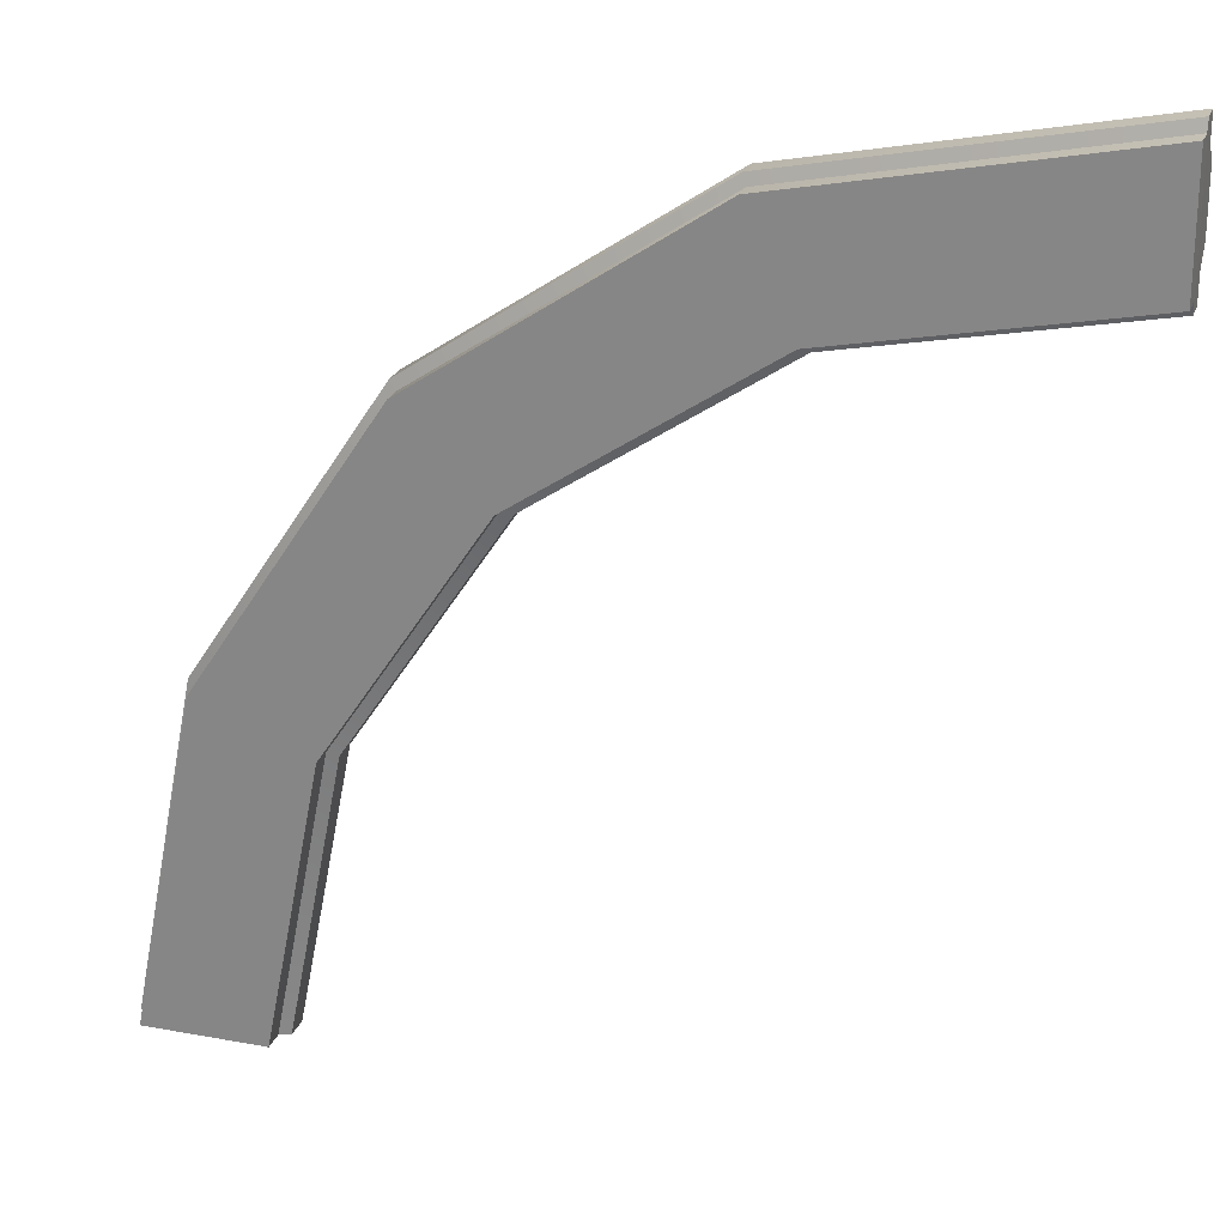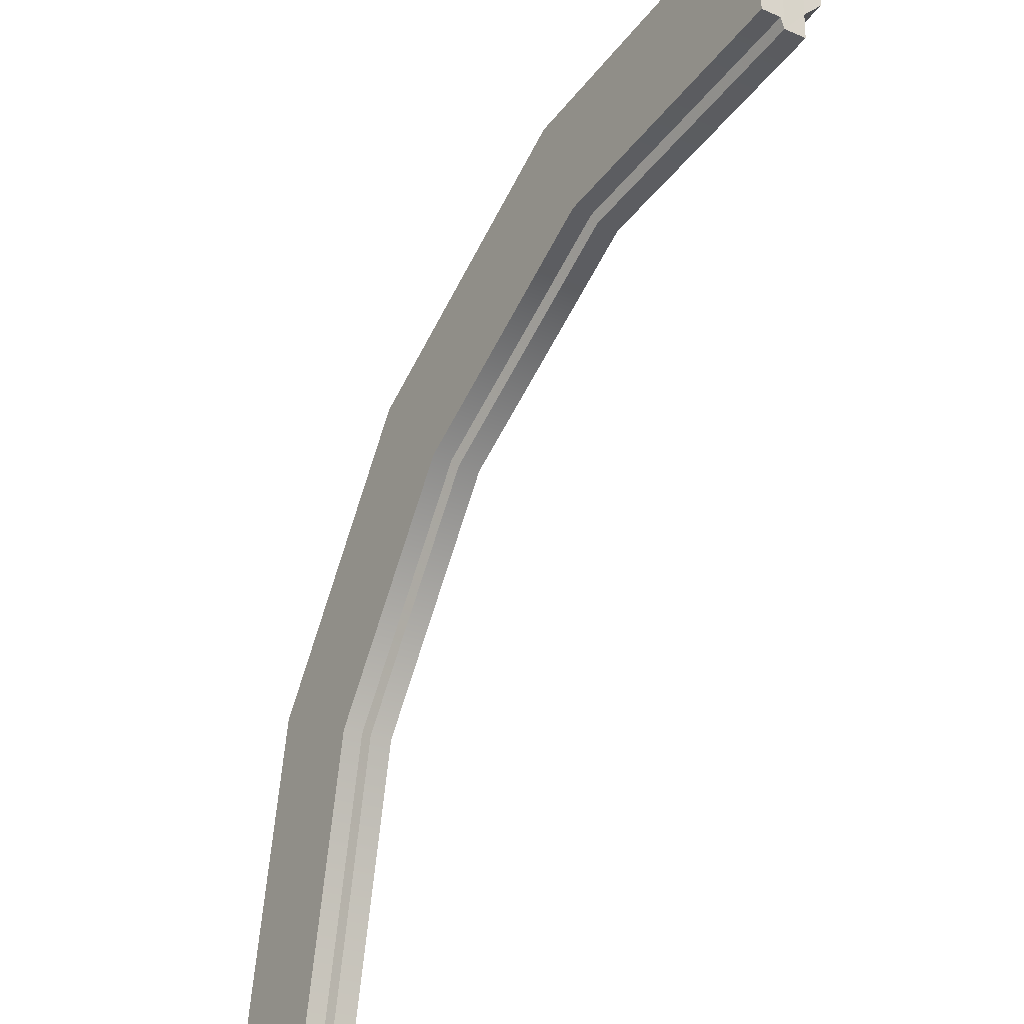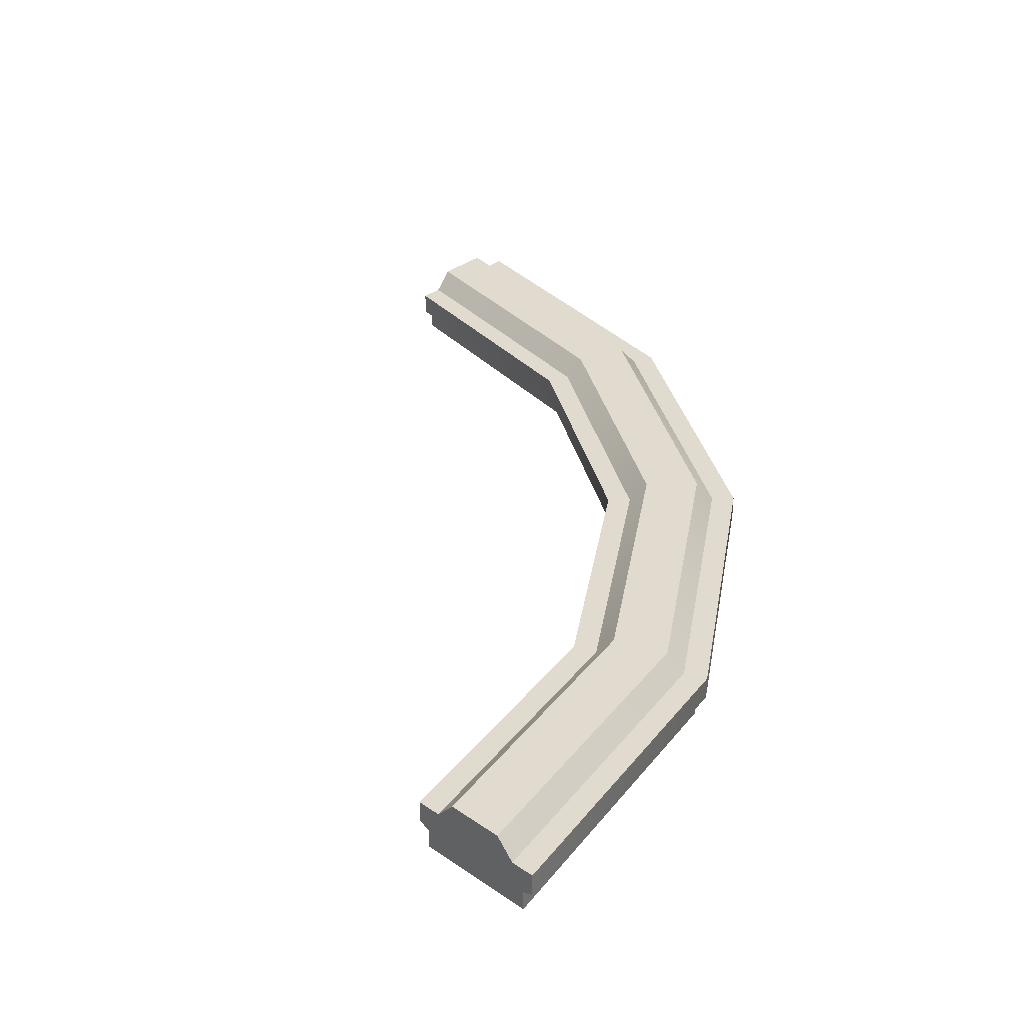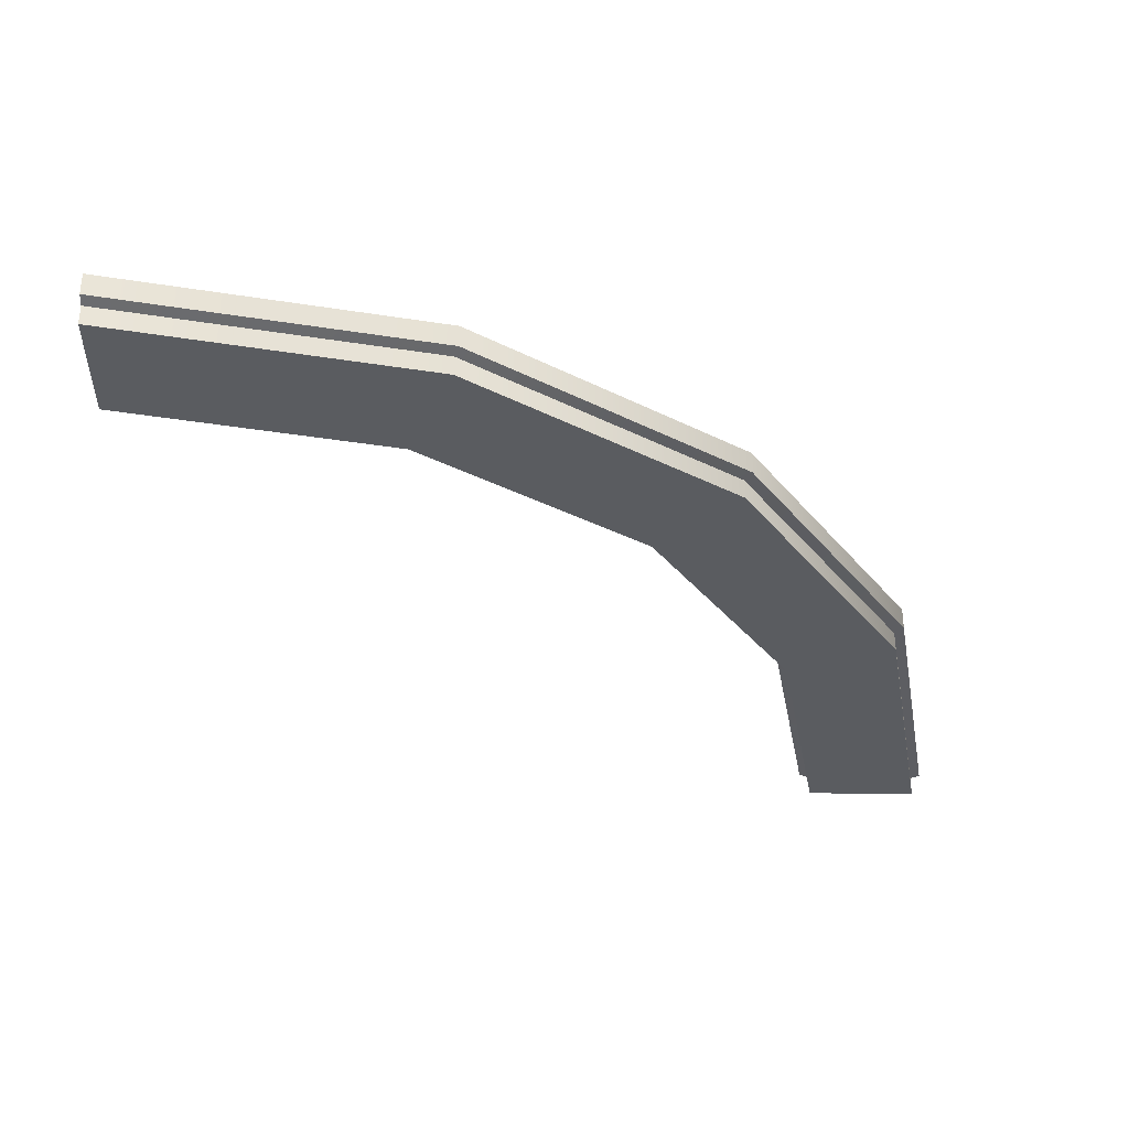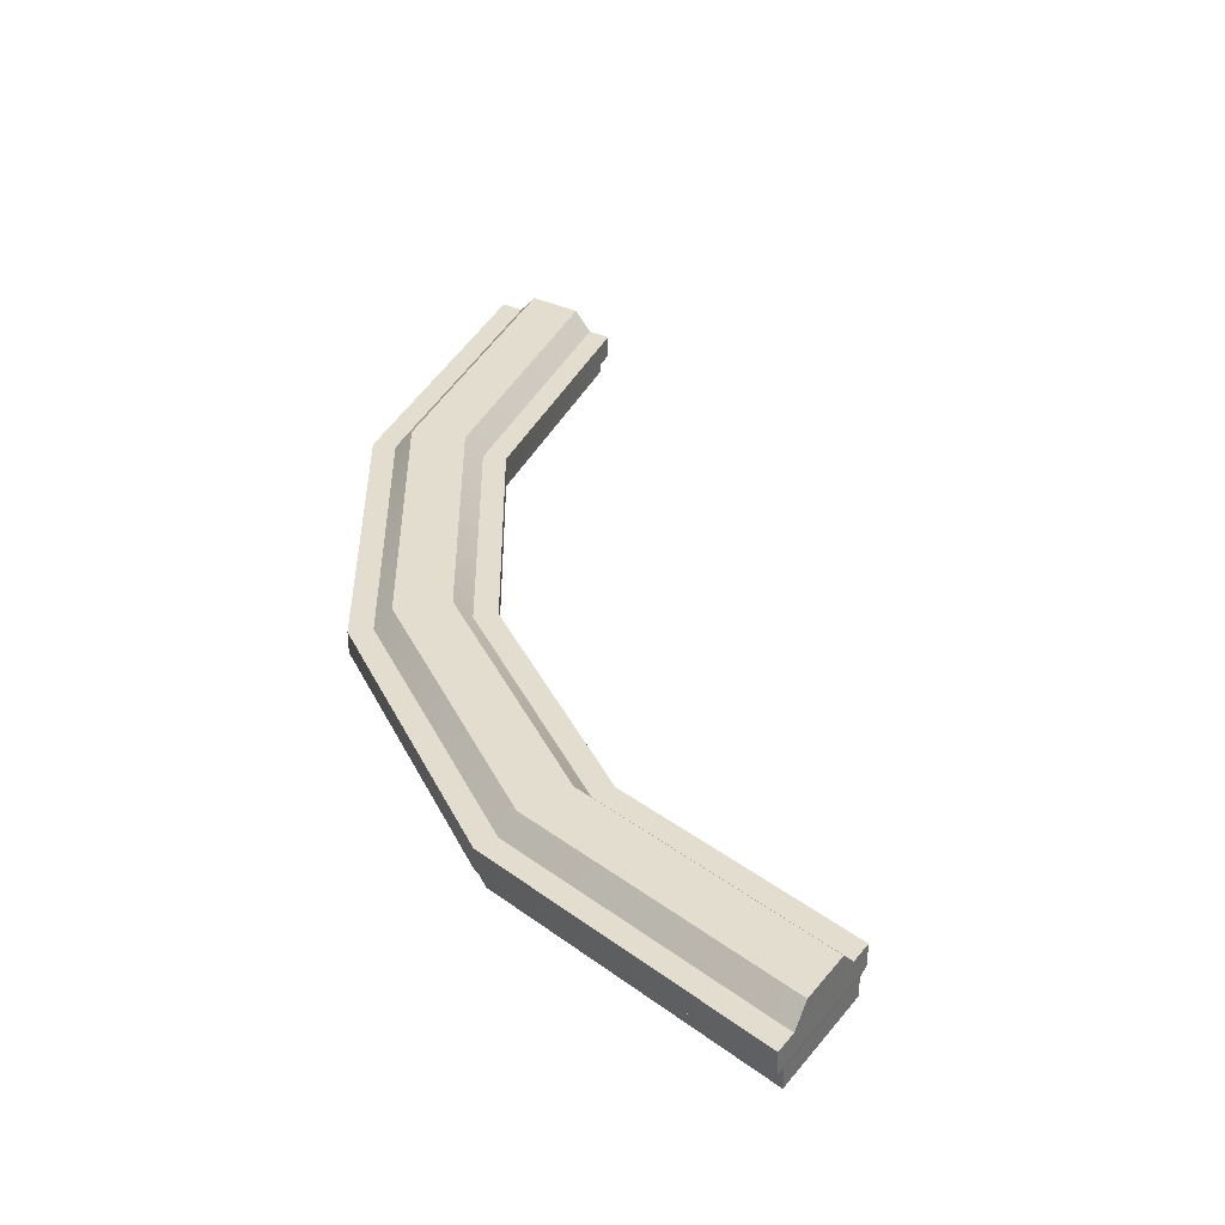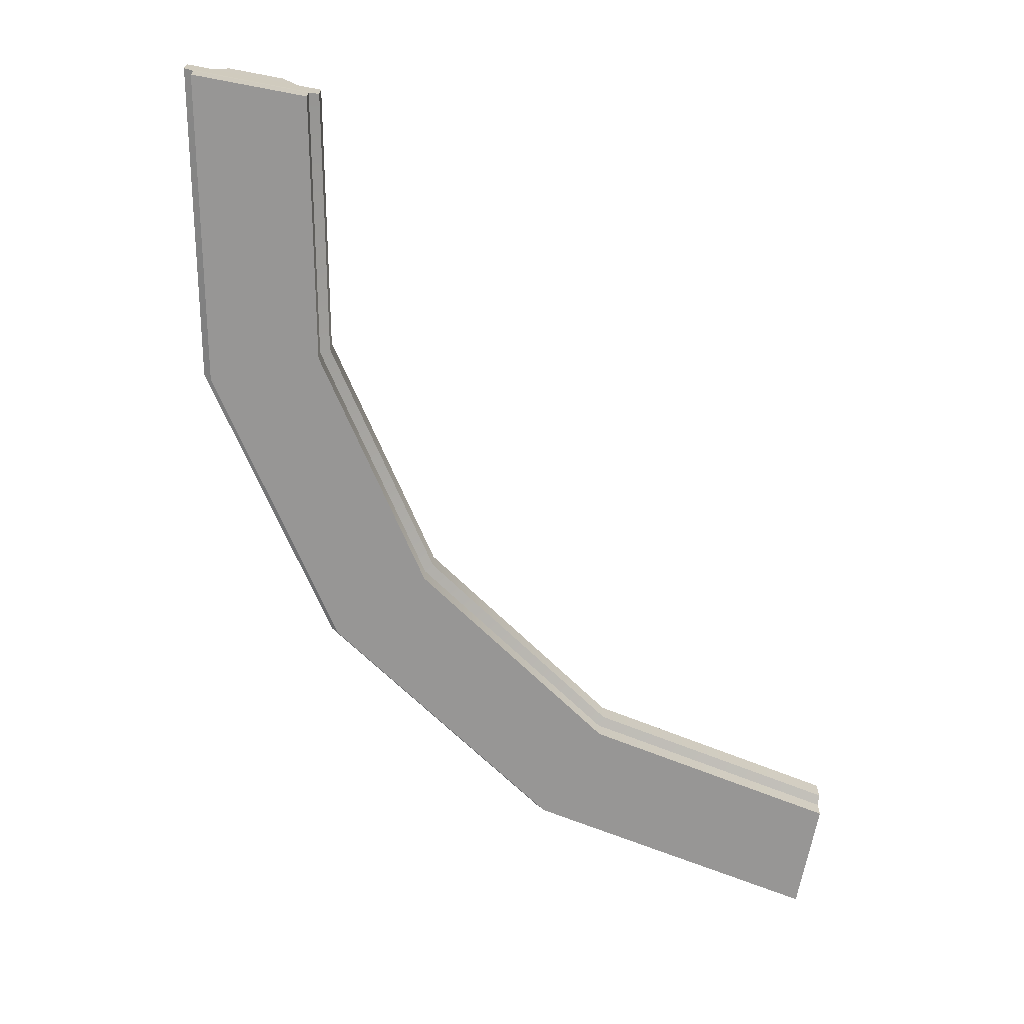
<metadata>
{"format":"obj","ext":"obj","renderer":"f3d","projection":"perspective","resolution":1024,"background":"white","views":[{"elev":23.5,"azim":17.3,"up":"+Z"},{"elev":-24.9,"azim":55.9,"up":"+Z"},{"elev":33.4,"azim":-136.7,"up":"+Y"},{"elev":-33.7,"azim":-91.1,"up":"+Y"},{"elev":35.0,"azim":33.2,"up":"+Y"},{"elev":-67.9,"azim":79.2,"up":"+Y"}]}
</metadata>
<code>
v 500 15.65 454.8
v 45.19 15.65 -0.001953
v 500 30.51 454.8
v 45.2 30.51 -0.001953
v 500 30.51 545.2
v -45.19 30.51 -0.001953
v 500.1 15.65 545.2
v -45.19 15.65 -0.001953
v 500 30.51 529.7
v -29.72 30.51 -0.001953
v 500 30.51 470.3
v 29.72 30.51 -0.001953
v 500 43.53 518.1
v -18.06 43.53 -0.001953
v 500 43.53 481.9
v 18.06 43.53 -0.001953
v 500 13.18 538.3
v -38.33 13.18 -0.001953
v 38.34 13.18 -0.001953
v 500 13.18 461.7
v 500 0.000427 538.3
v -38.33 0.000427 -0.001953
v 38.34 0.000427 0
v 500 0.000427 461.7
v 21.28 43.53 198
v 10.43 30.51 202.3
v -3.958 30.51 208
v -3.958 15.65 208
v 2.425 13.18 205.5
v 2.425 0 205.5
v 73.71 0 177.3
v 73.71 13.18 177.3
v 80.09 15.65 174.7
v 80.09 30.51 174.7
v 65.7 30.51 180.4
v 54.86 43.53 184.7
v 133.7 43.53 366.4
v 125.5 30.51 374.6
v 114.5 30.51 385.6
v 114.5 15.65 385.6
v 119.4 13.18 380.7
v 119.4 0 380.7
v 173.6 0 326.5
v 173.6 13.18 326.5
v 178.4 15.65 321.7
v 178.4 30.51 321.7
v 167.5 30.51 332.6
v 159.2 43.53 340.8
v 301.8 43.53 478.7
v 297.4 30.51 489.5
v 291.5 30.51 503.8
v 291.5 15.65 503.8
v 294.1 13.18 497.4
v 294.1 0 497.4
v 323.3 0 426.6
v 323.3 13.18 426.6
v 325.9 15.65 420.2
v 325.9 30.51 420.2
v 320 30.51 434.5
v 315.6 43.53 445.3
v 146.5 0 353.6
f 1 57 58 3
f 60 49 13 15
f 5 51 52 7
f 21 54 55 24
f 8 10 12 2
f 11 9 7 1
f 51 5 9 50
f 3 58 59 11
f 8 6 10
f 4 2 12
f 5 7 9
f 1 3 11
f 50 9 13 49
f 9 11 15 13
f 11 59 60 15
f 12 10 14 16
f 7 52 53 17
f 8 2 19 18
f 57 1 20 56
f 1 7 17 20
f 17 53 54 21
f 18 19 23 22
f 56 20 24 55
f 20 17 21 24
f 10 26 25 14
f 6 27 26 10
f 28 27 6 8
f 29 28 8 18
f 30 29 18 22
f 31 30 22 23
f 19 32 31 23
f 2 33 32 19
f 34 33 2 4
f 35 34 4 12
f 36 35 12 16
f 14 25 36 16
f 26 38 37 25
f 27 39 38 26
f 40 39 27 28
f 41 40 28 29
f 42 41 29 30
f 43 61 42 30 31
f 32 44 43 31
f 33 45 44 32
f 46 45 33 34
f 47 46 34 35
f 48 47 35 36
f 36 25 37 48
f 38 50 49 37
f 39 51 50 38
f 52 51 39 40
f 53 52 40 41
f 54 53 41 42
f 55 54 42 61 43
f 44 56 55 43
f 45 57 56 44
f 58 57 45 46
f 59 58 46 47
f 60 59 47 48
f 48 37 49 60

</code>
